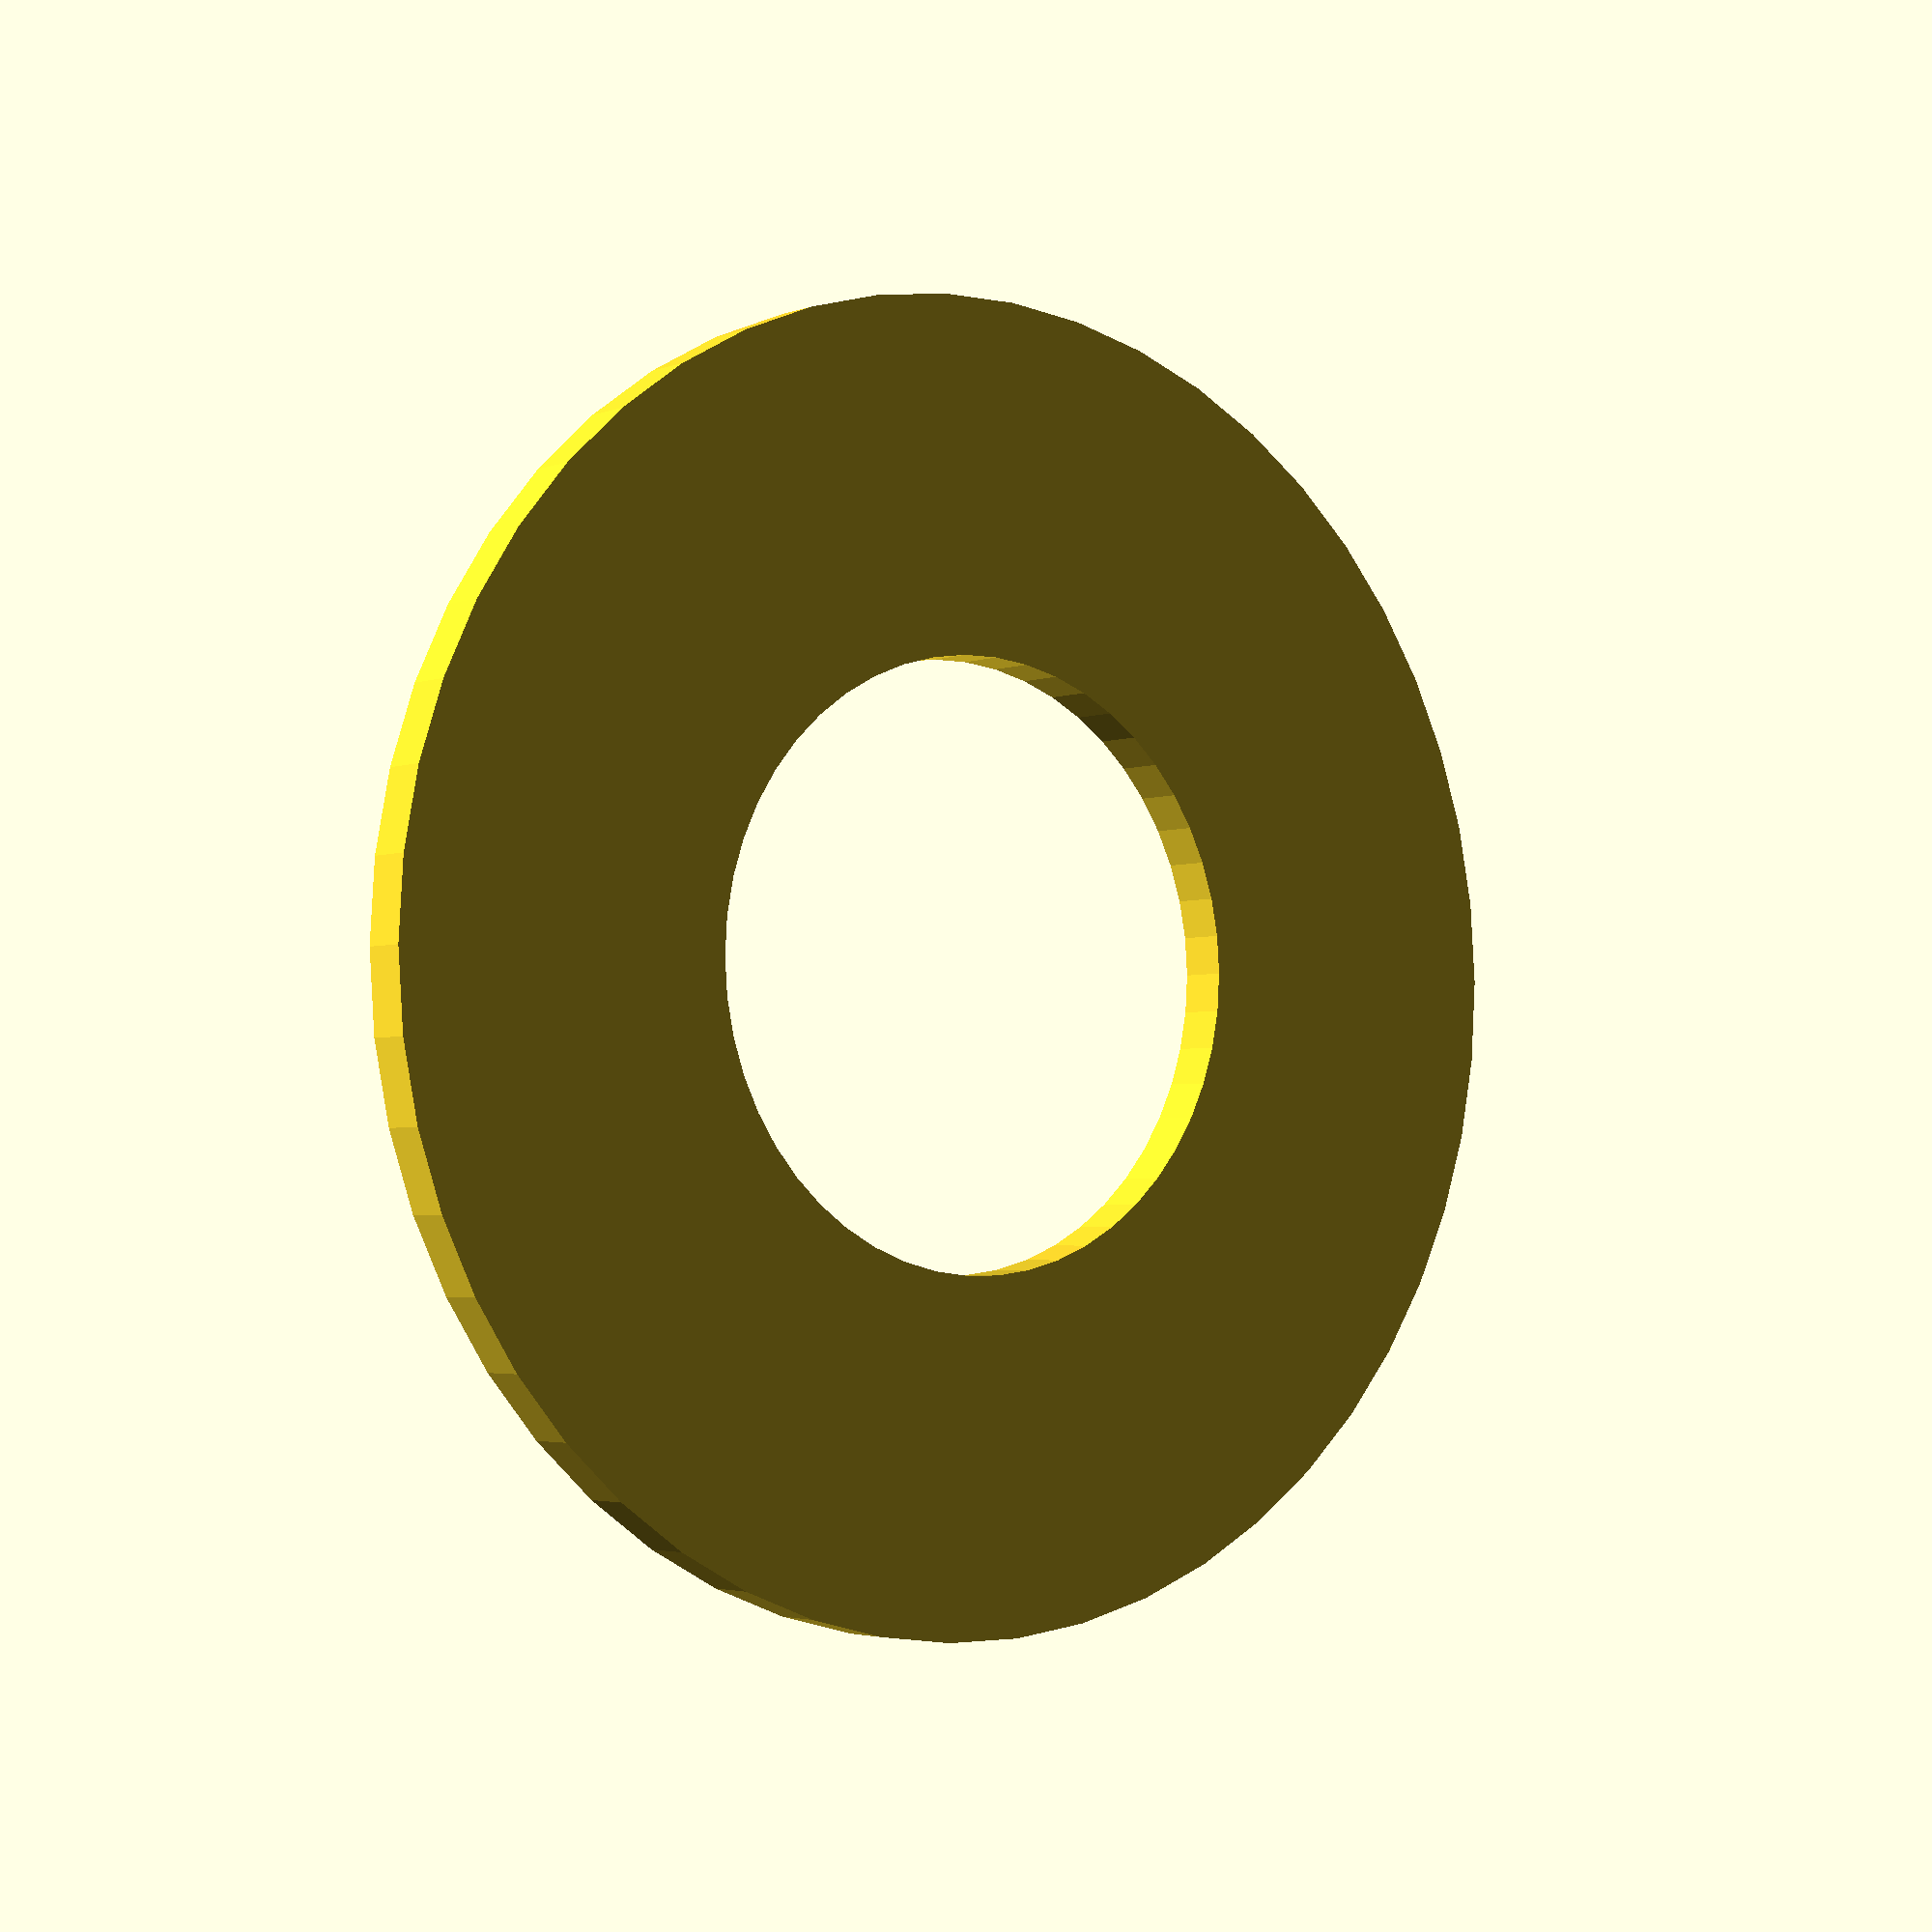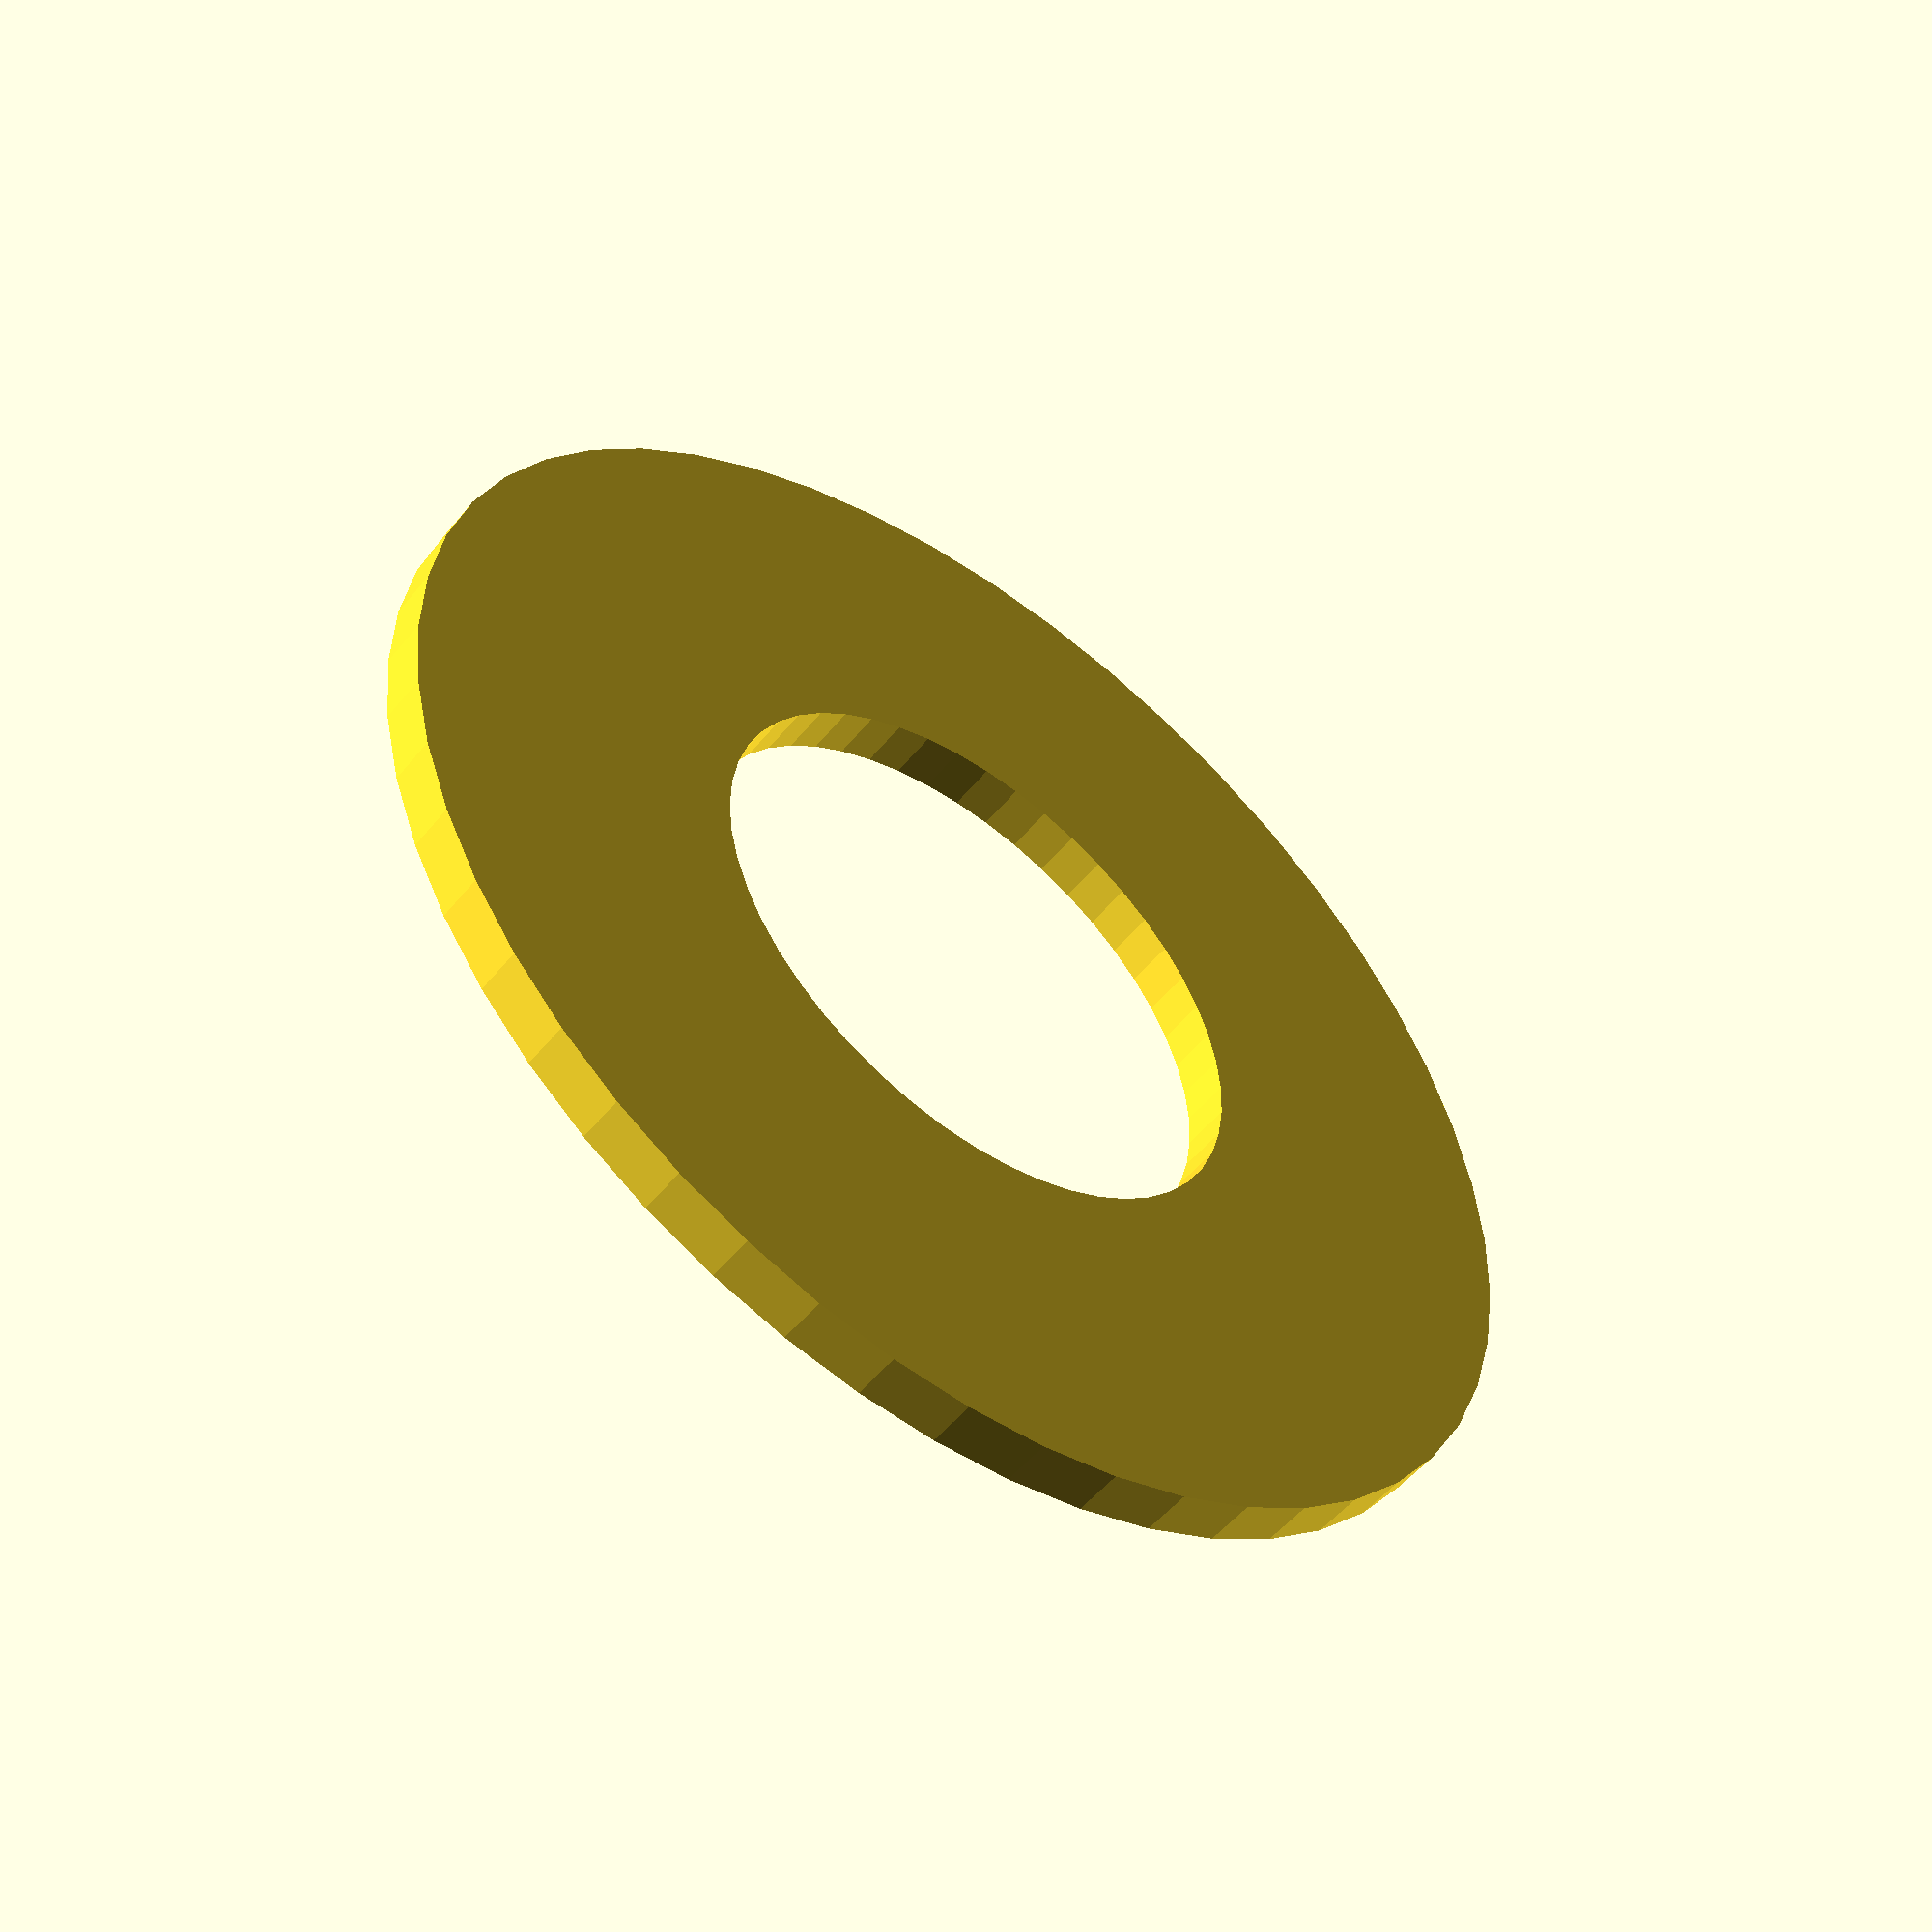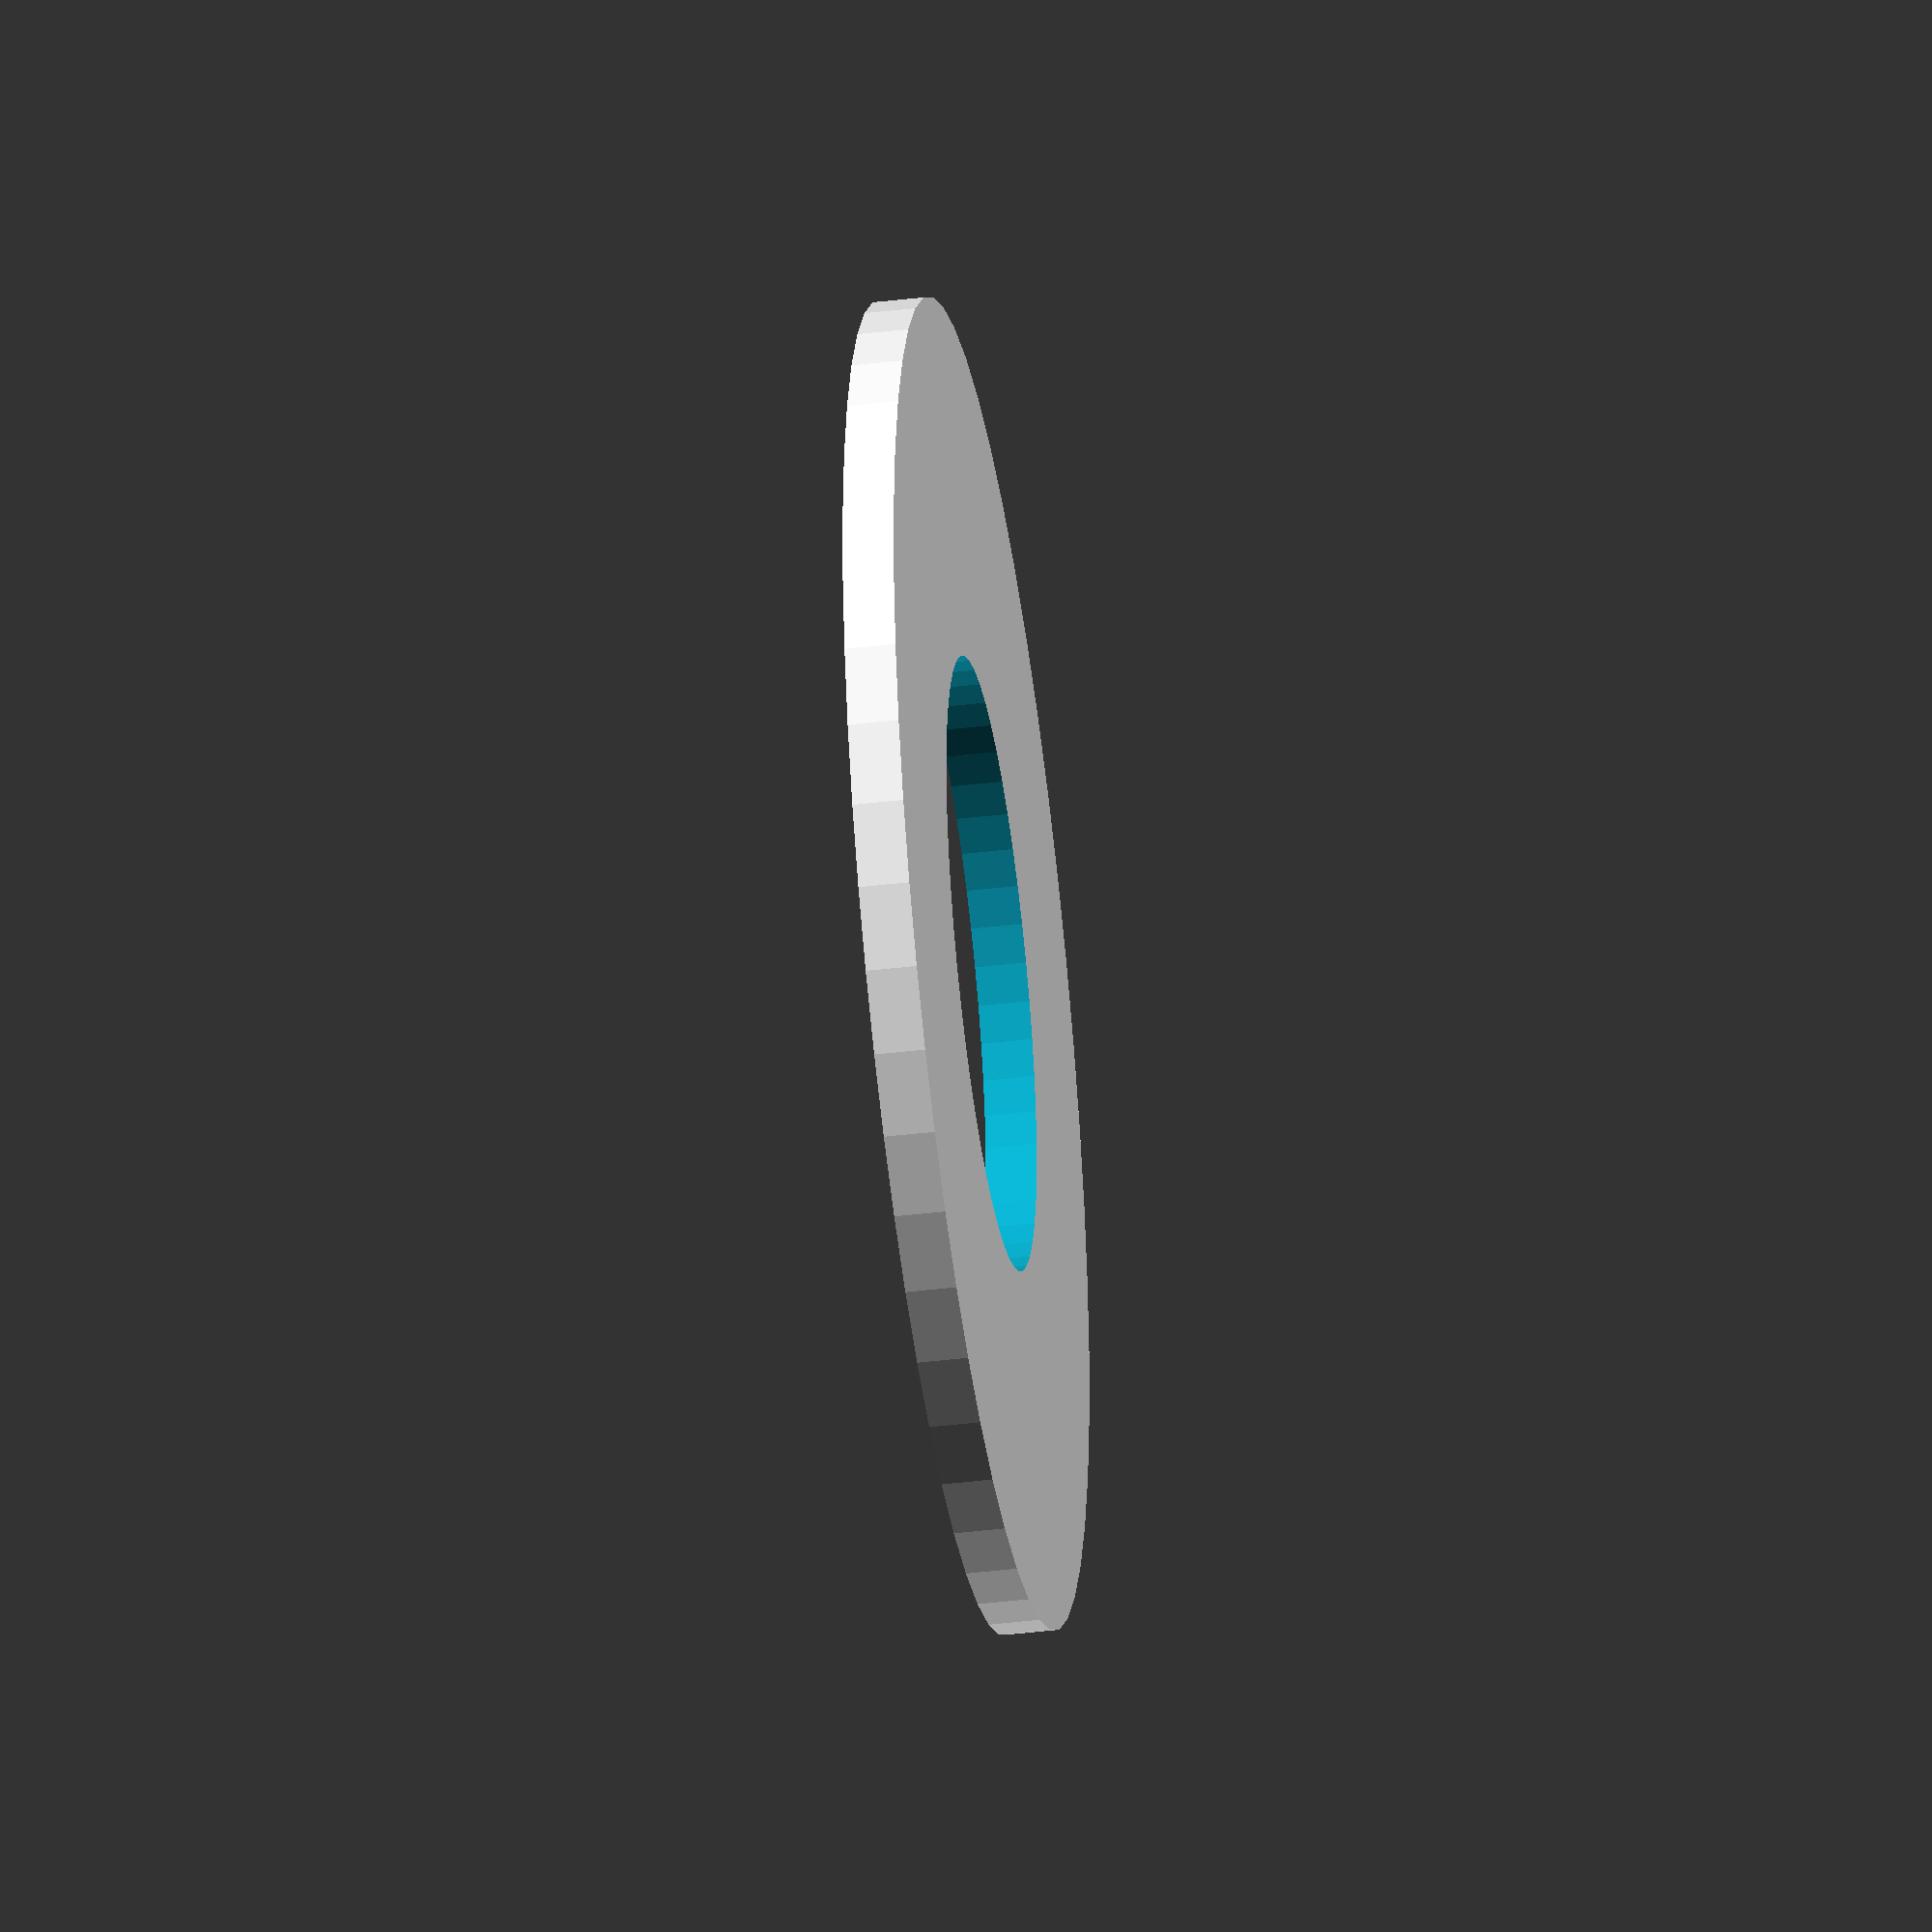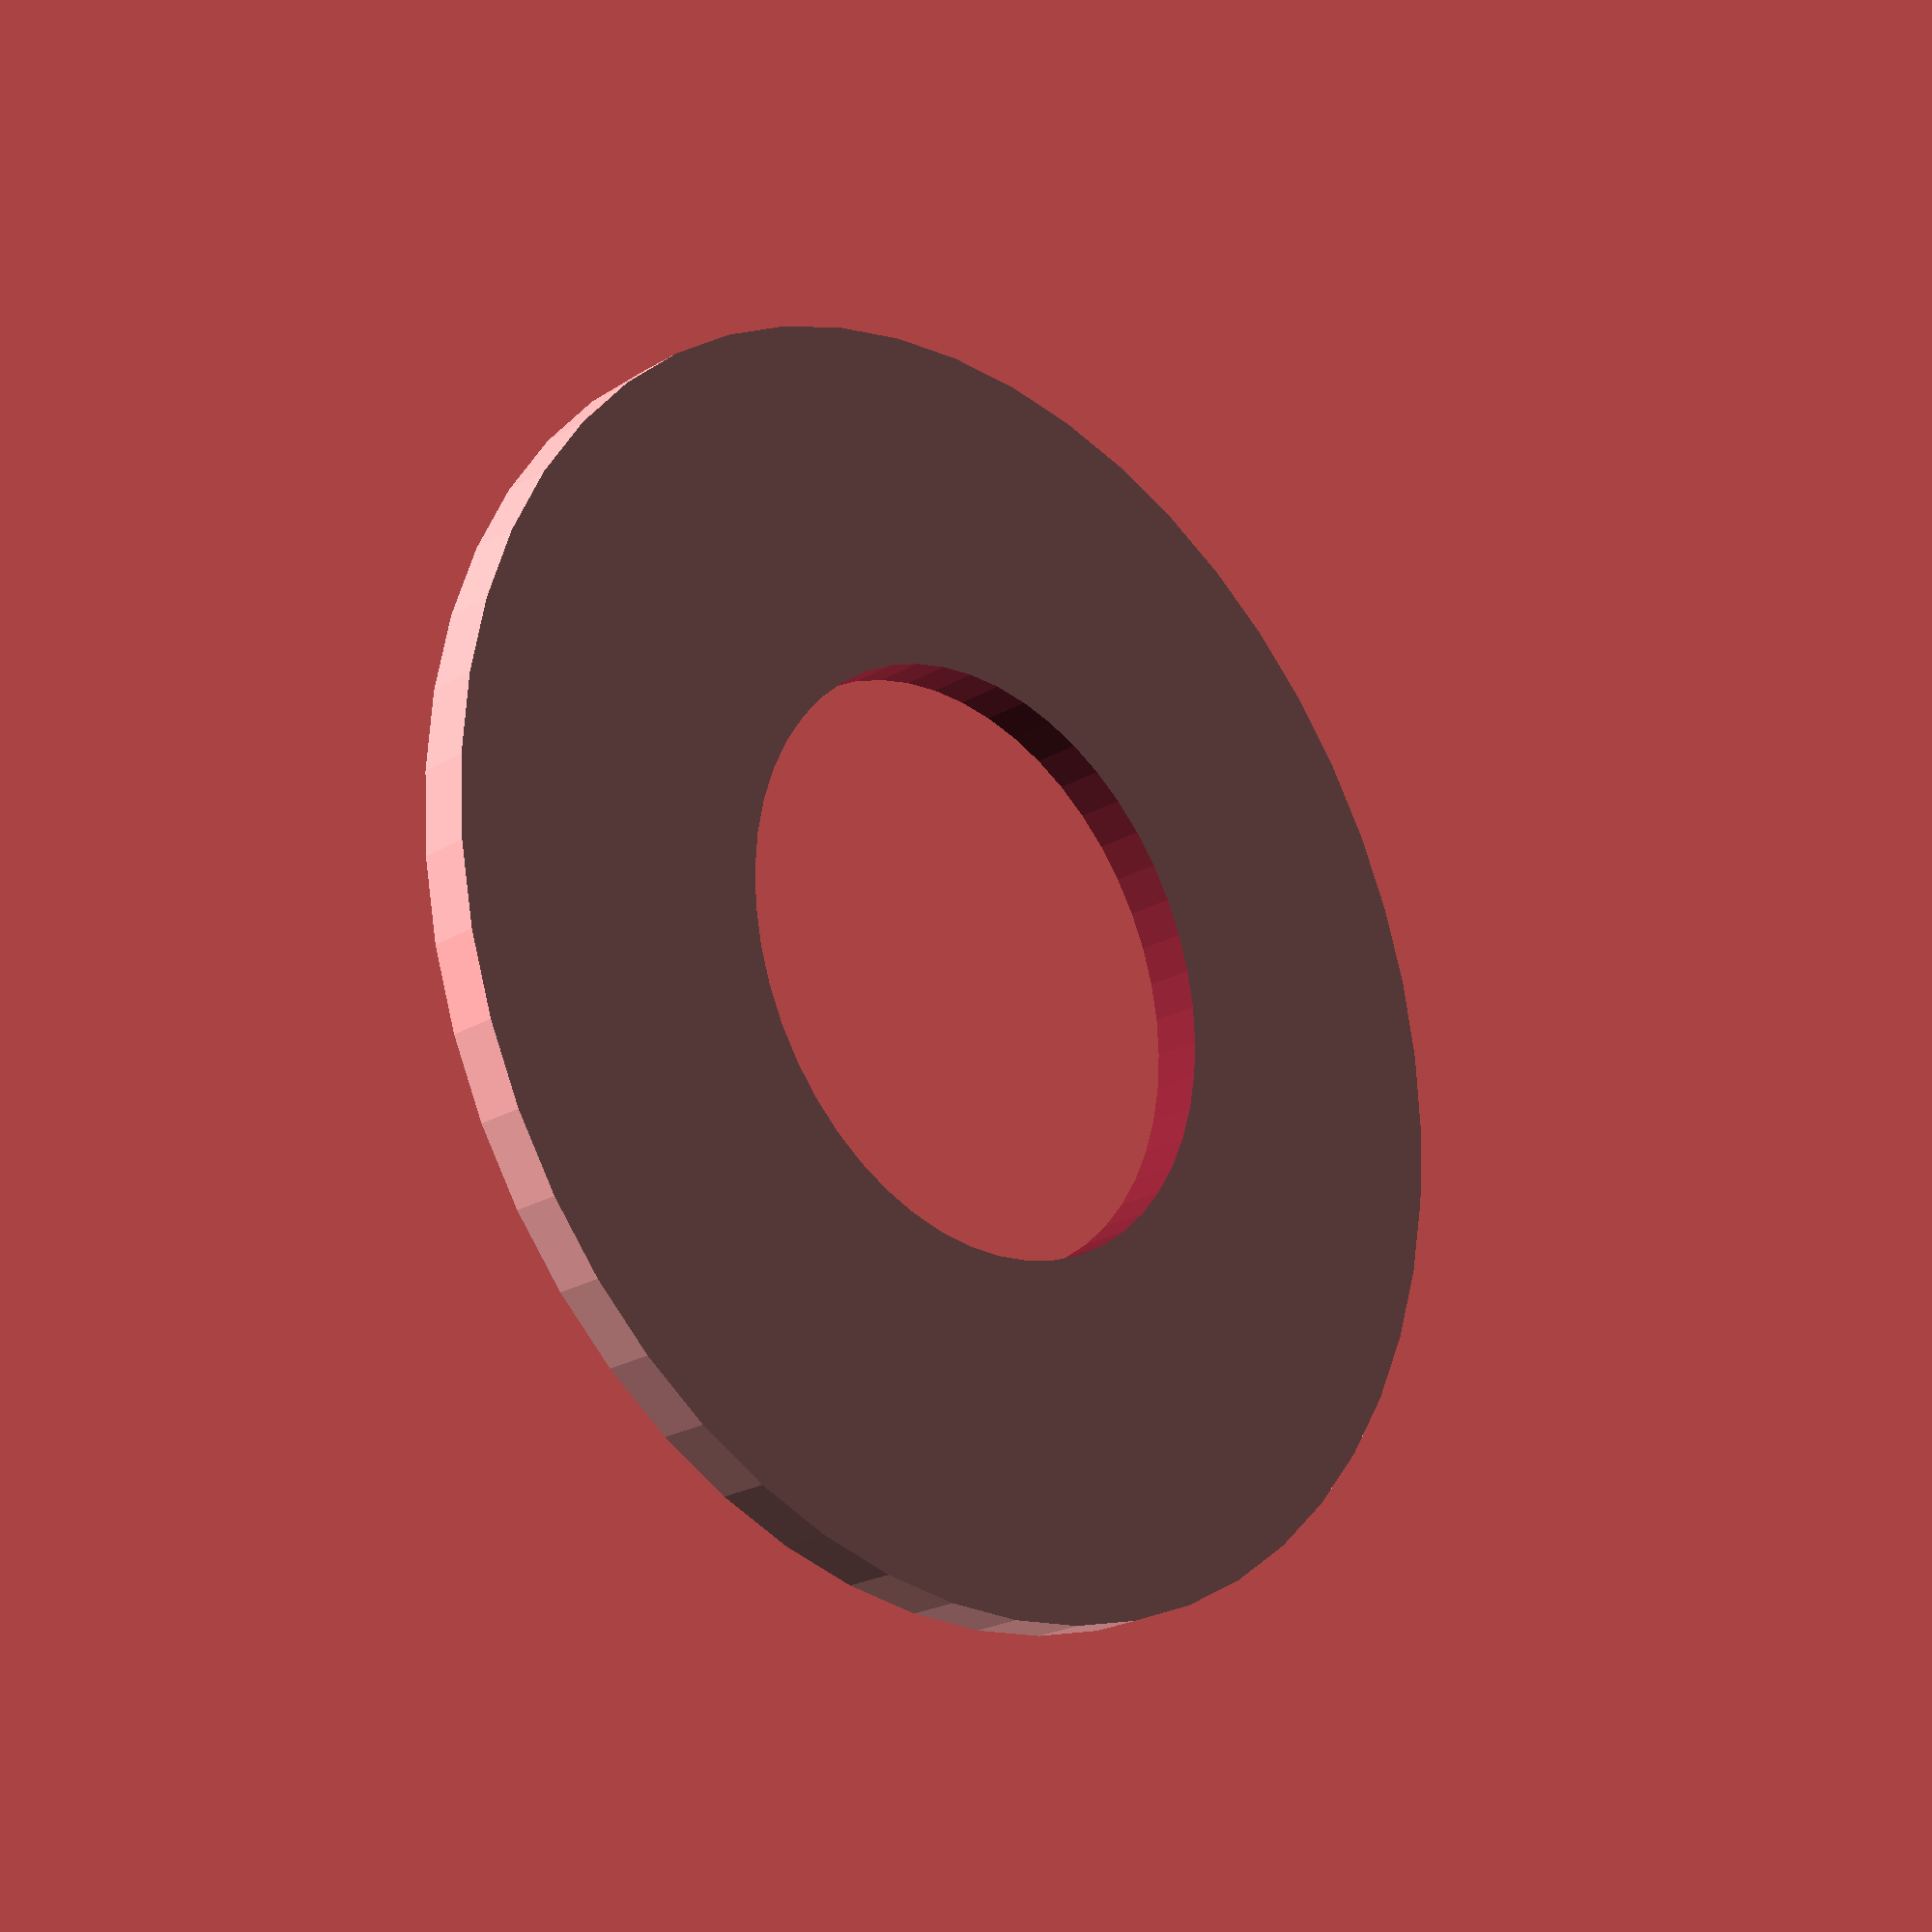
<openscad>
$fn=50;

bolt_diameter=12;
bearing_diameter=22;

difference(){
    circle(r=(bearing_diameter+4)/2);

    circle(r=bolt_diameter/2);
}

</openscad>
<views>
elev=183.0 azim=143.8 roll=217.3 proj=p view=wireframe
elev=231.7 azim=304.6 roll=37.6 proj=p view=wireframe
elev=220.3 azim=177.0 roll=81.6 proj=o view=solid
elev=23.0 azim=35.9 roll=135.2 proj=p view=wireframe
</views>
